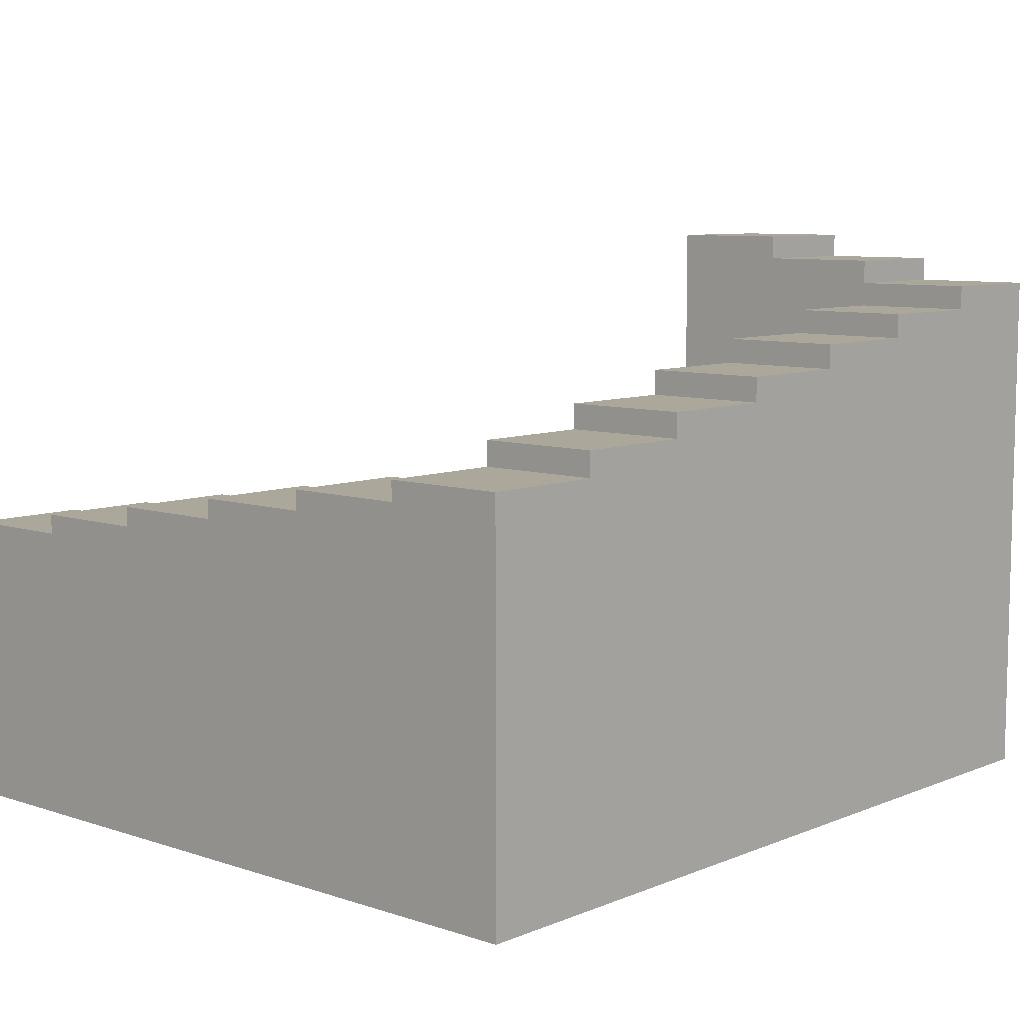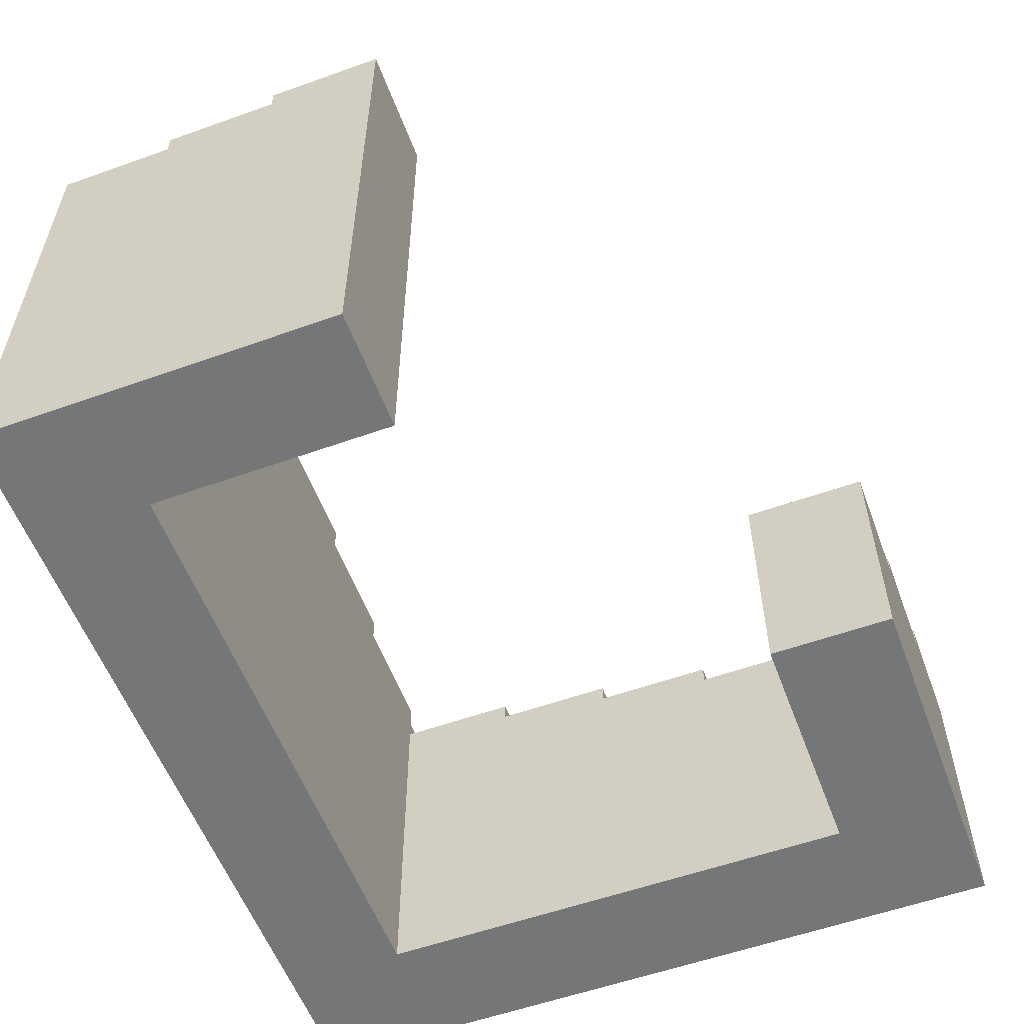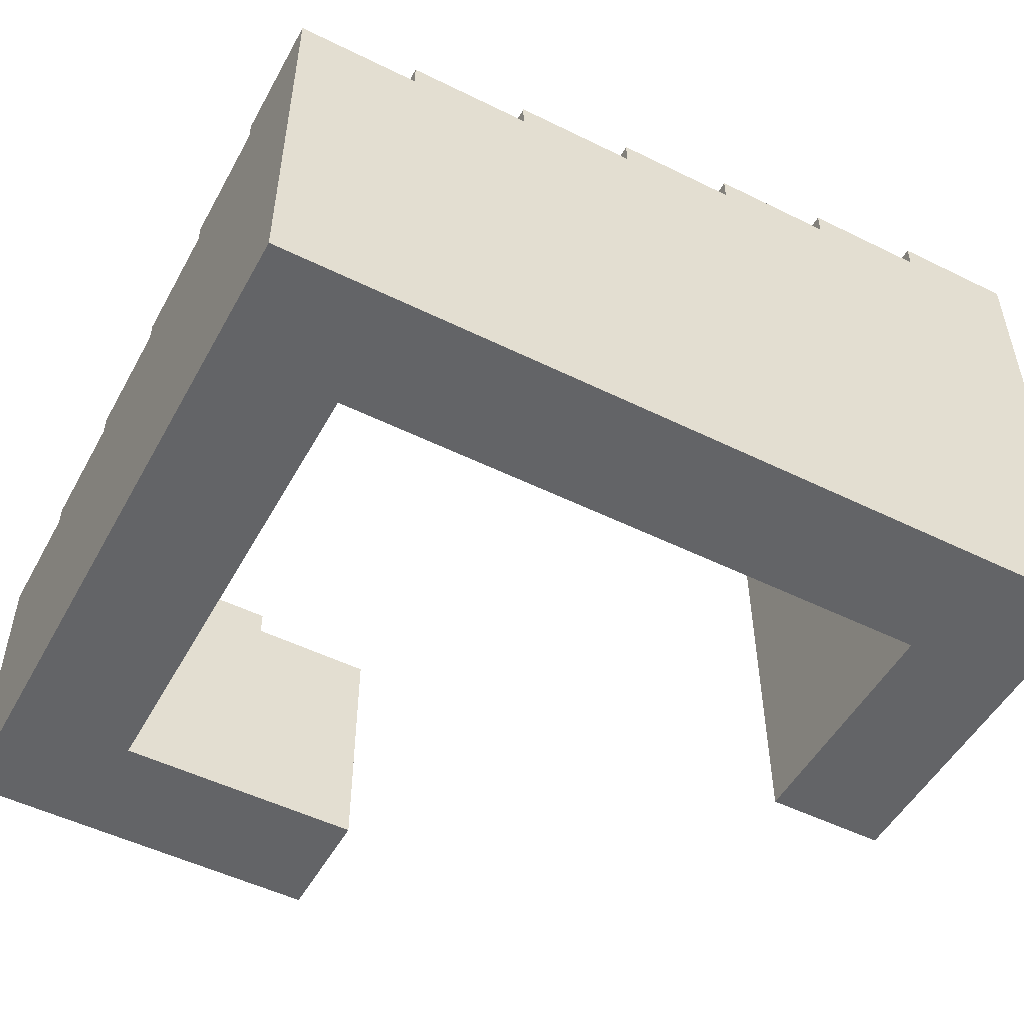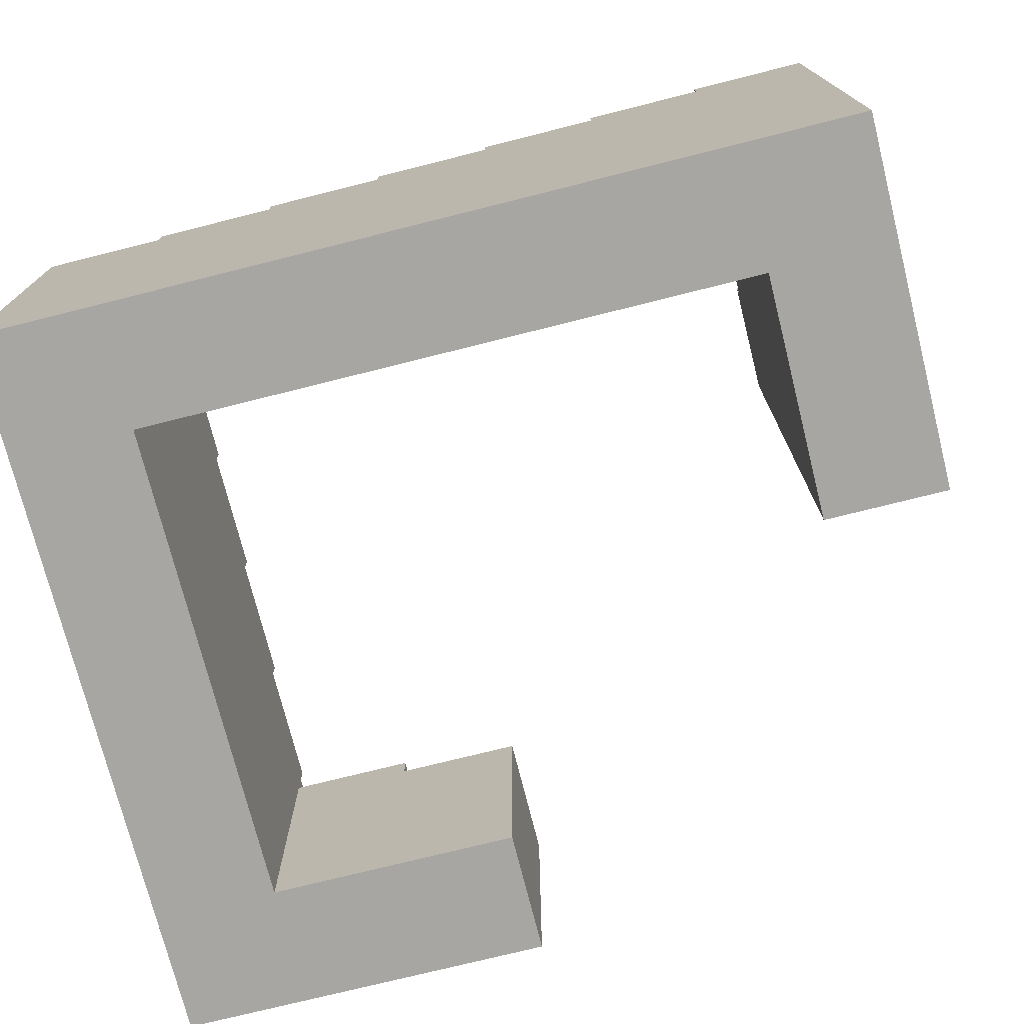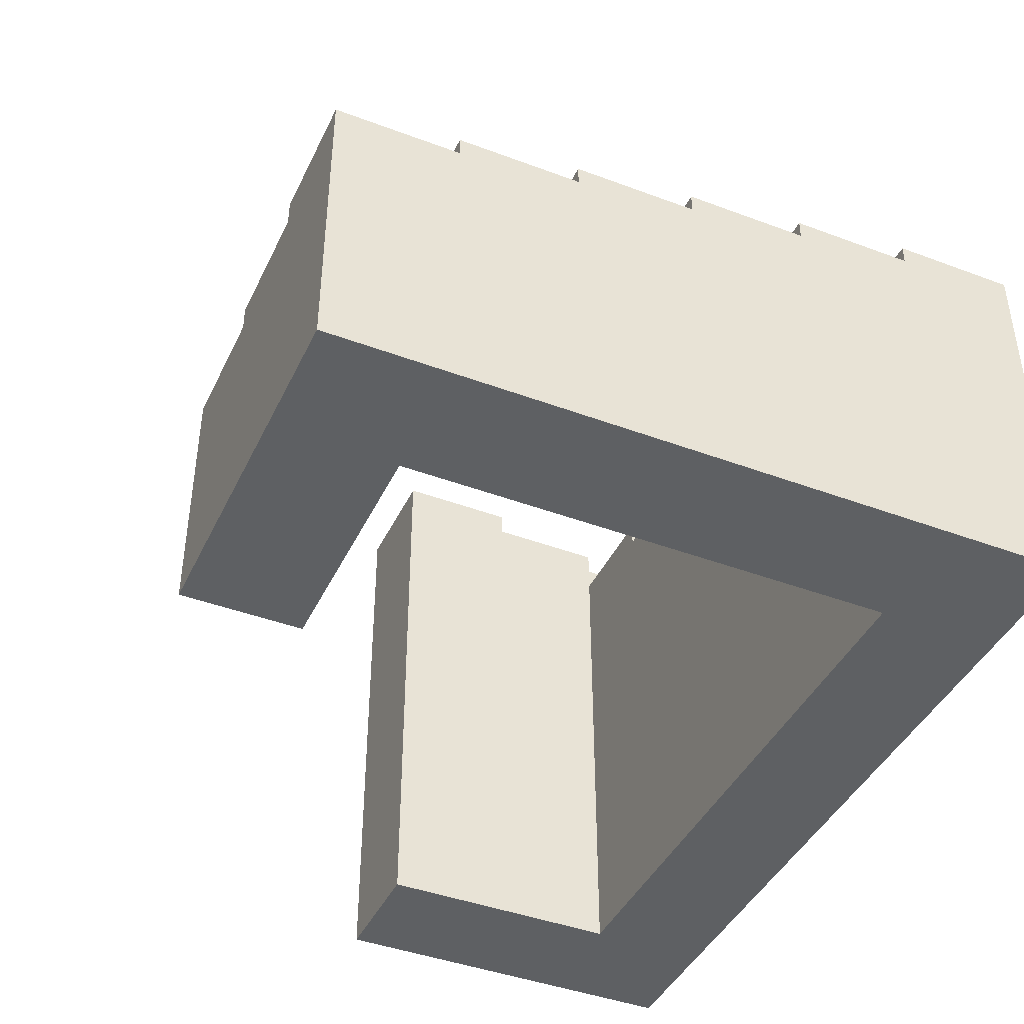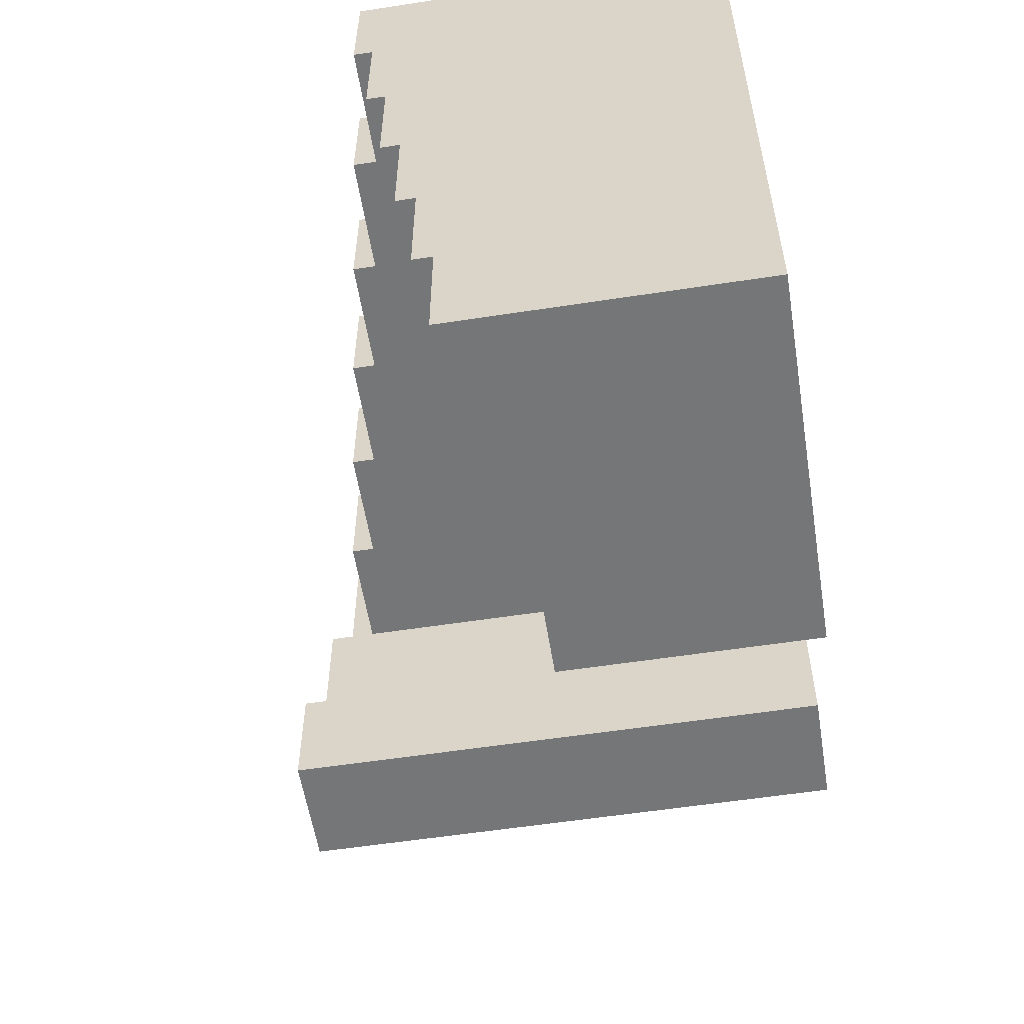
<metadata>
{"format":"obj","ext":"obj","renderer":"f3d","projection":"perspective","resolution":1024,"background":"white","views":[{"elev":8.2,"azim":-48.0,"up":"+Y"},{"elev":-56.7,"azim":110.4,"up":"+Y"},{"elev":-51.2,"azim":-28.2,"up":"+Y"},{"elev":-74.3,"azim":14.1,"up":"+Y"},{"elev":-42.6,"azim":-114.1,"up":"+Y"},{"elev":-56.8,"azim":-80.9,"up":"+Z"}]}
</metadata>
<code>
v  150 0 75
v  175 0 75
v  150 0 125
v  175 0 150
v  25 0 125
v  0 0 150
v  25 0 25
v  0 0 0
v  75 0 25
v  75 0 0
v  175 120 75
v  150 120 75
v  175 120 100
v  150 120 100
v  175 115 100
v  150 115 100
v  175 115 125
v  150 115 125
v  175 110 125
v  150 110 125
v  175 110 150
v  150 110 150
v  150 105 150
v  125 105 150
v  125 100 150
v  100 100 150
v  100 95 150
v  75 95 150
v  75 90 150
v  50 90 150
v  50 85 150
v  25 85 150
v  25 80 150
v  0 80 150
v  150 105 125
v  0 76 125
v  0 76 100
v  0 72 100
v  0 80 125
v  0 72 75
v  0 68 75
v  0 68 50
v  0 64 50
v  0 60 25
v  0 64 25
v  0 60 0
v  25 80 125
v  25 85 125
v  50 85 125
v  50 90 125
v  75 90 125
v  75 95 125
v  100 95 125
v  100 100 125
v  125 100 125
v  125 105 125
v  25 76 125
v  25 64 50
v  25 68 50
v  25 68 75
v  25 55 25
v  25 60 25
v  25 64 25
v  25 72 75
v  25 72 100
v  25 55 0
v  25 60 0
v  25 76 100
v  75 50 0
v  50 50 0
v  50 55 0
v  50 55 25
v  50 50 25
v  75 50 25
g <STL_BINARY>
f 1 2 3
f 3 2 4
f 3 4 5
f 5 4 6
f 5 6 7
f 7 6 8
f 7 8 9
f 9 8 10
f 11 2 12
f 12 2 1
f 13 11 14
f 14 11 12
f 15 13 16
f 16 13 14
f 17 15 18
f 18 15 16
f 19 17 20
f 20 17 18
f 21 19 22
f 22 19 20
f 21 22 23
f 21 23 4
f 4 23 24
f 4 24 25
f 25 26 4
f 4 26 27
f 4 27 28
f 28 29 4
f 4 29 30
f 4 30 31
f 32 4 31
f 33 4 32
f 34 6 33
f 33 6 4
f 2 11 15
f 19 4 2
f 19 2 17
f 17 2 15
f 15 11 13
f 21 4 19
f 1 3 35
f 35 20 1
f 16 12 1
f 16 1 18
f 18 1 20
f 23 22 35
f 35 22 20
f 14 12 16
f 36 37 38
f 6 39 36
f 36 38 6
f 6 38 40
f 6 40 41
f 42 6 41
f 43 6 42
f 44 8 6
f 34 39 6
f 43 44 6
f 45 44 43
f 46 8 44
f 47 39 33
f 33 39 34
f 48 47 32
f 32 47 33
f 49 48 31
f 31 48 32
f 50 49 30
f 30 49 31
f 51 50 29
f 29 50 30
f 52 51 28
f 28 51 29
f 53 52 27
f 27 52 28
f 54 53 26
f 26 53 27
f 55 54 25
f 25 54 26
f 56 55 24
f 24 55 25
f 35 56 23
f 23 56 24
f 3 5 57
f 57 47 3
f 3 47 48
f 48 49 3
f 3 49 50
f 3 50 51
f 55 35 3
f 53 55 3
f 53 3 52
f 52 3 51
f 57 39 47
f 36 39 57
f 54 55 53
f 56 35 55
f 58 59 60
f 60 61 58
f 58 61 62
f 58 62 63
f 60 64 65
f 65 5 60
f 60 5 61
f 5 7 61
f 66 67 61
f 61 67 62
f 65 57 5
f 68 57 65
f 69 10 70
f 70 10 8
f 71 70 66
f 66 70 8
f 66 8 67
f 67 8 46
f 62 67 44
f 44 67 46
f 63 62 45
f 45 62 44
f 58 63 43
f 43 63 45
f 59 58 42
f 42 58 43
f 60 59 41
f 41 59 42
f 64 60 40
f 40 60 41
f 65 64 38
f 38 64 40
f 68 65 37
f 37 65 38
f 57 68 36
f 36 68 37
f 72 61 73
f 73 61 7
f 73 7 74
f 74 7 9
f 74 9 69
f 69 9 10
f 73 74 70
f 70 74 69
f 72 73 71
f 71 73 70
f 61 72 66
f 66 72 71

</code>
